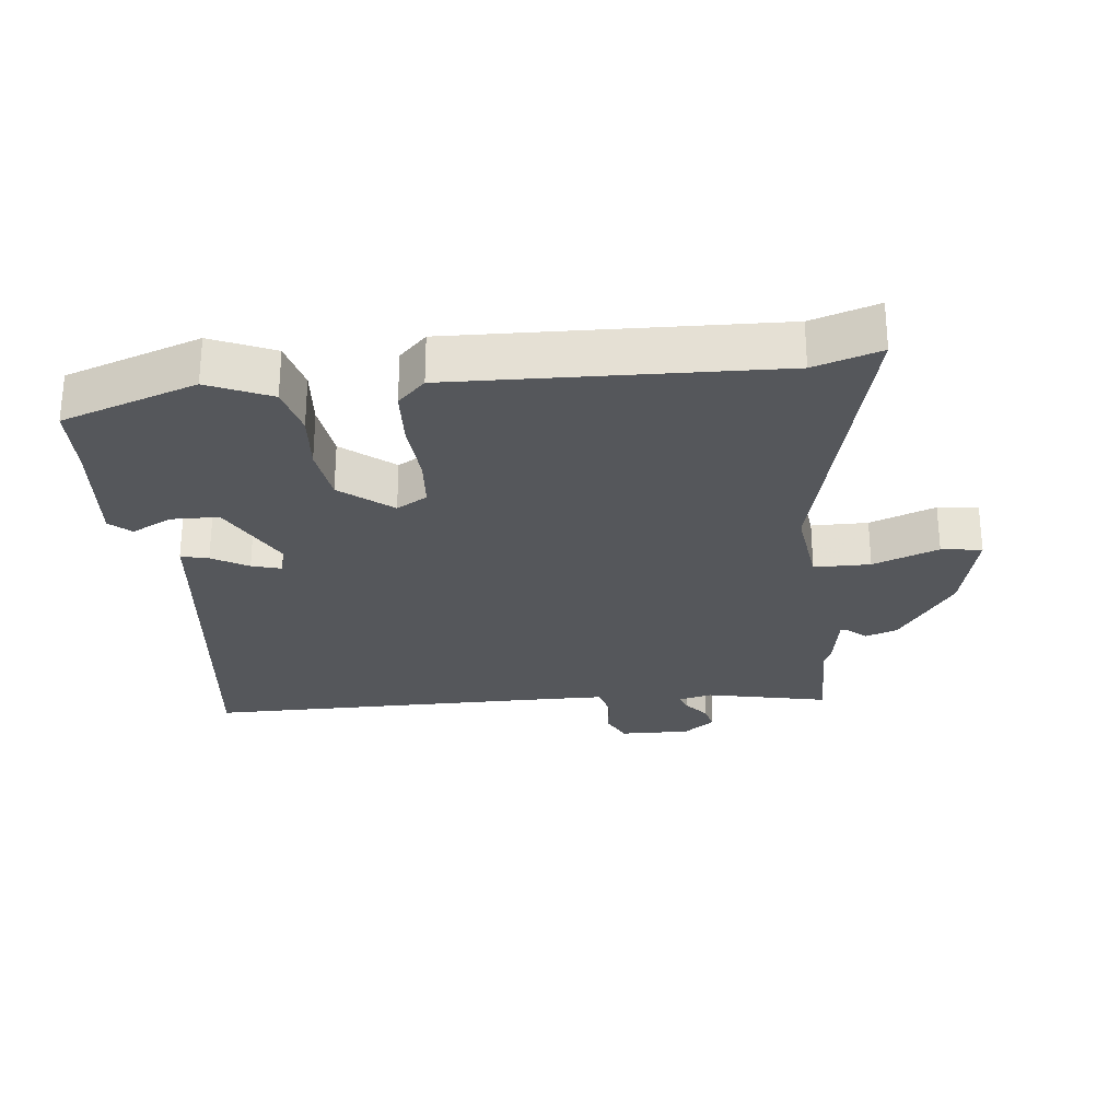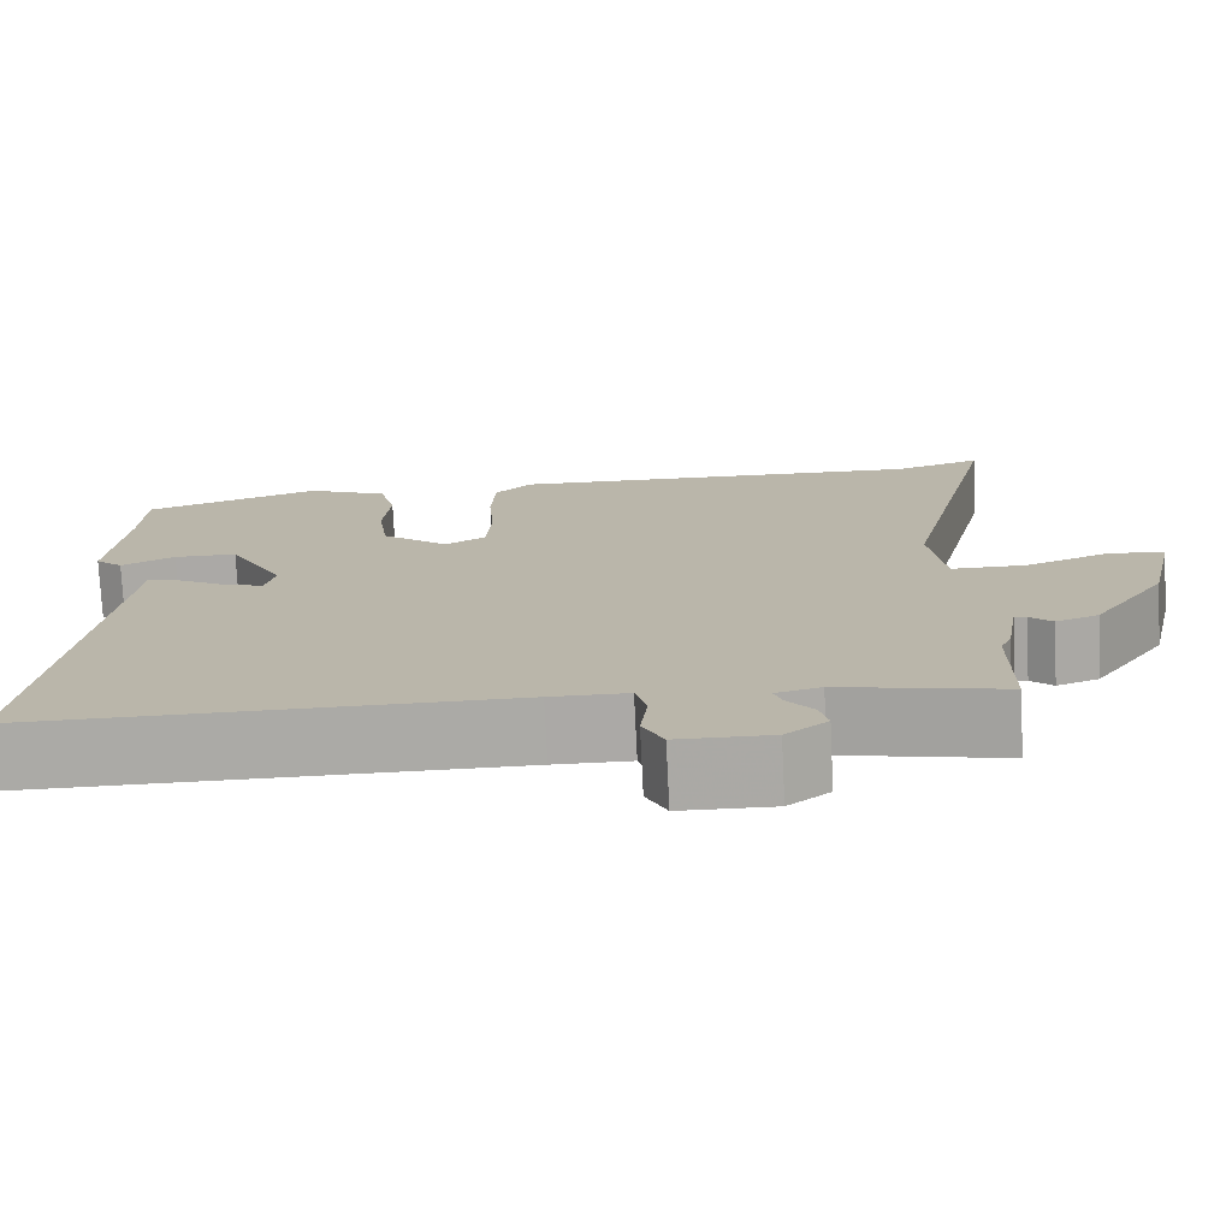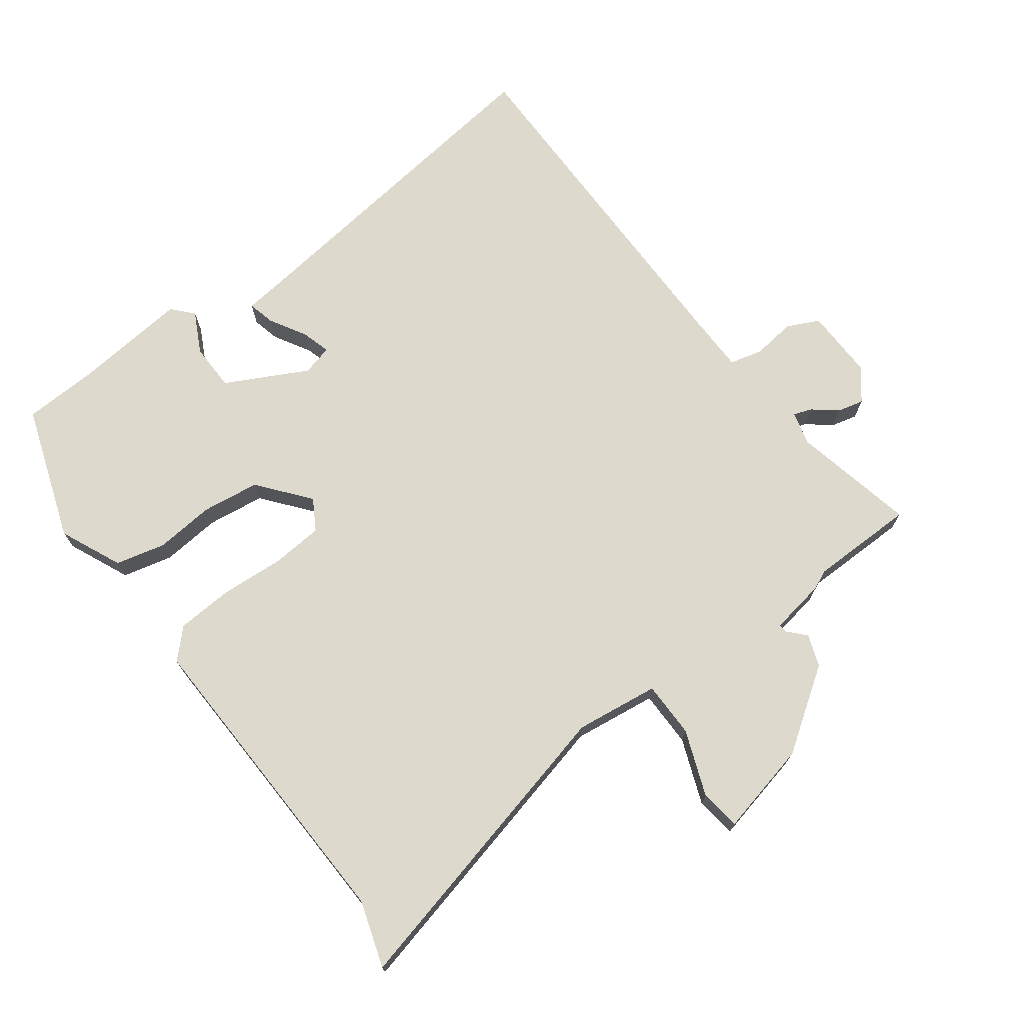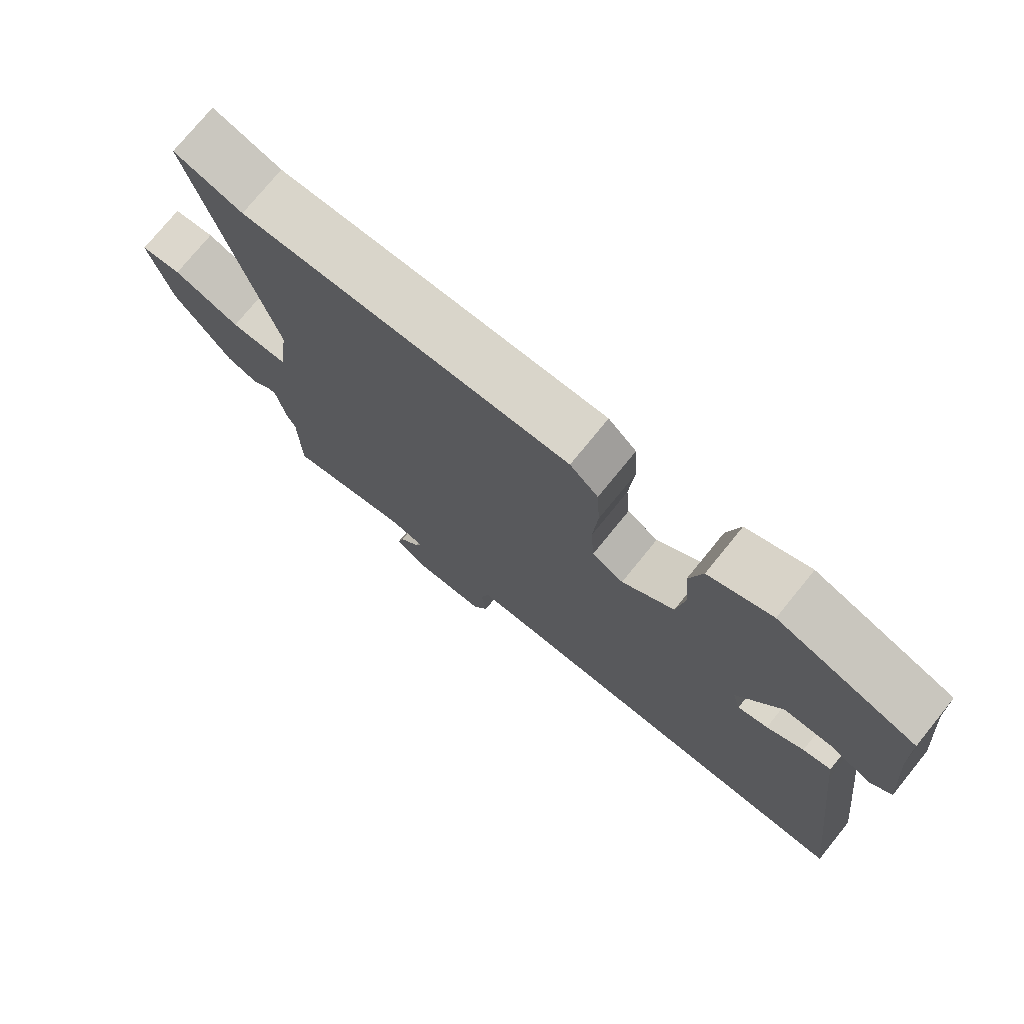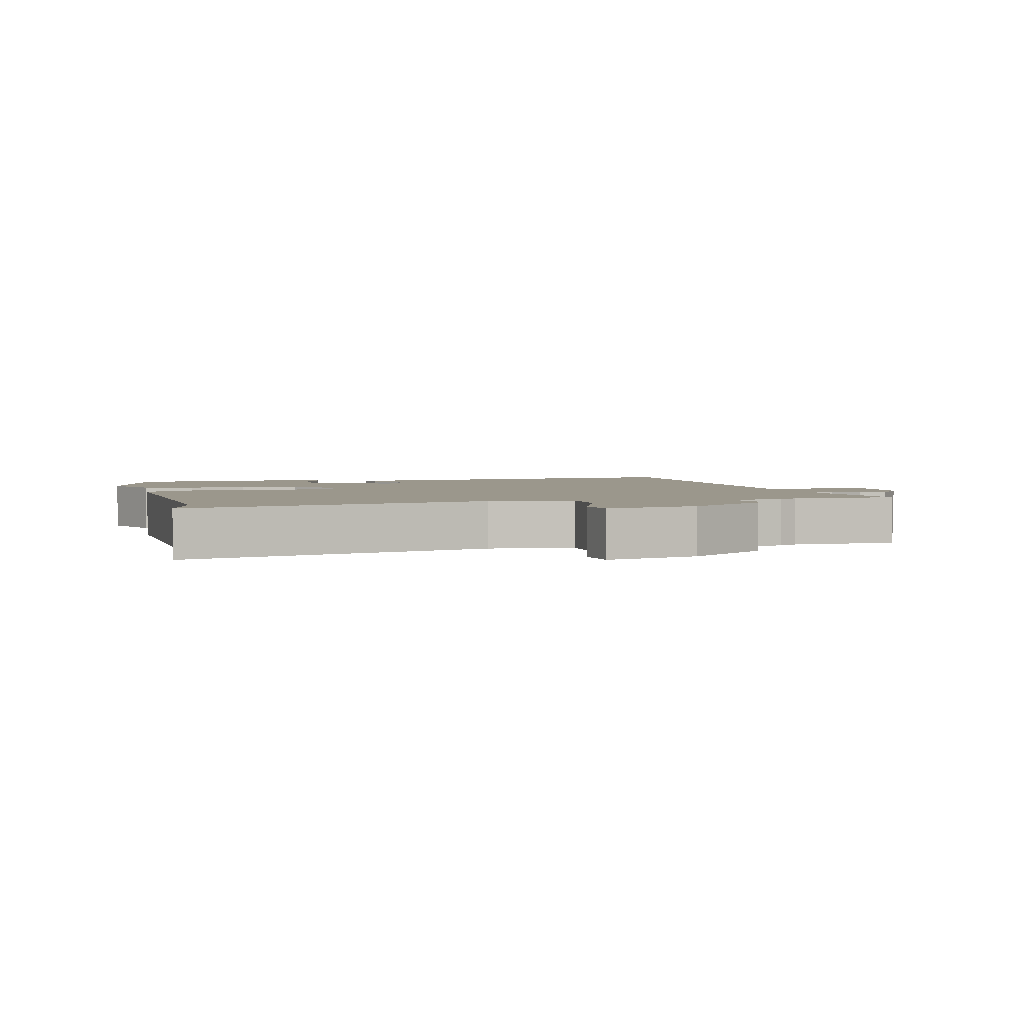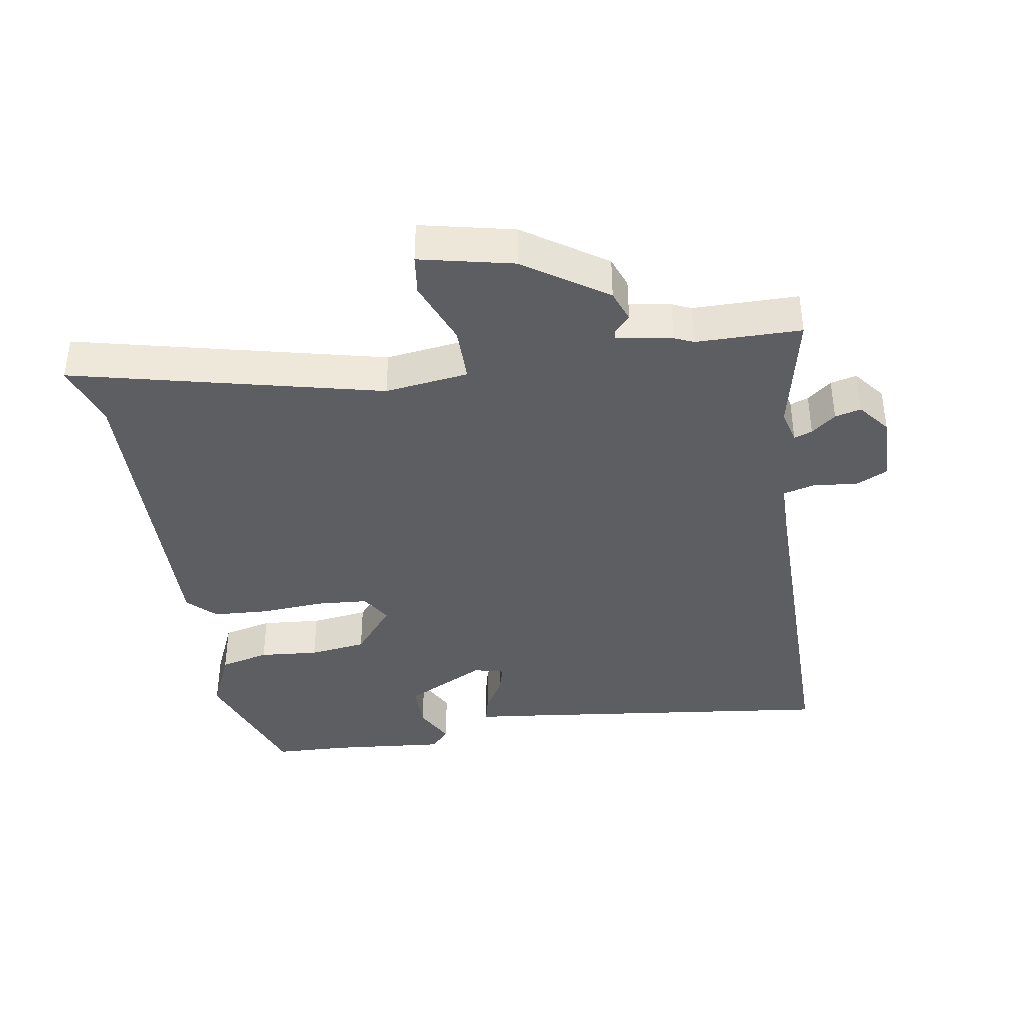
<metadata>
{"format":"obj","ext":"obj","renderer":"f3d","projection":"perspective","resolution":1024,"background":"white","views":[{"elev":-26.8,"azim":6.0,"up":"+Y"},{"elev":-75.7,"azim":2.8,"up":"+Z"},{"elev":71.9,"azim":53.1,"up":"+Y"},{"elev":75.4,"azim":-140.9,"up":"+Z"},{"elev":2.8,"azim":74.9,"up":"+Y"},{"elev":-38.8,"azim":99.3,"up":"+Y"}]}
</metadata>
<code>
v 0.501 0.07 -0.417
v 0.5 0.07 -0.578
v 0.312 0.07 -0.538
v 0.26 0.07 -0.551
v 0.27 0.07 -0.579
v 0.3 0.07 -0.616
v 0.31 0.07 -0.656
v 0.262 0.07 -0.694
v 0.154 0.07 -0.692
v 0.13 0.07 -0.643
v 0.138 0.07 -0.577
v 0.125 0.07 -0.527
v 0.036 0.07 -0.526
v -0.516 0.07 -0.528
v -0.451 0.07 0.005
v -0.445 0.07 0.06
v -0.403 0.07 0.05
v -0.348 0.07 0.018
v -0.303 0.07 0.005
v -0.291 0.07 0.052
v -0.356 0.07 0.176
v -0.429 0.07 0.177
v -0.491 0.07 0.145
v -0.523 0.07 0.174
v -0.506 0.07 0.353
v -0.502 0.07 0.464
v -0.296 0.07 0.536
v -0.201 0.07 0.494
v -0.182 0.07 0.418
v -0.19 0.07 0.327
v -0.178 0.07 0.239
v -0.1 0.07 0.176
v -0.053 0.07 0.204
v -0.047 0.07 0.283
v -0.054 0.07 0.381
v -0.049 0.07 0.467
v -0.007 0.07 0.509
v 0.481 0.07 0.494
v 0.582 0.07 0.527
v 0.469 0.07 0.055
v 0.486 0.07 -0.073
v 0.572 0.07 -0.073
v 0.672 0.07 -0.034
v 0.734 0.07 -0.042
v 0.702 0.07 -0.185
v 0.617 0.07 -0.31
v 0.568 0.07 -0.328
v 0.542 0.07 -0.304
v 0.528 0.07 -0.302
v 0.514 0.07 -0.388
v 0.501 0 -0.417
v 0.5 0 -0.578
v 0.312 0 -0.538
v 0.26 0 -0.551
v 0.27 0 -0.579
v 0.3 0 -0.616
v 0.31 0 -0.656
v 0.262 0 -0.694
v 0.154 0 -0.692
v 0.13 0 -0.643
v 0.138 0 -0.577
v 0.125 0 -0.527
v 0.036 0 -0.526
v -0.516 0 -0.528
v -0.451 0 0.005
v -0.445 0 0.06
v -0.403 0 0.05
v -0.348 0 0.018
v -0.303 0 0.005
v -0.291 0 0.052
v -0.356 0 0.176
v -0.429 0 0.177
v -0.491 0 0.145
v -0.523 0 0.174
v -0.506 0 0.353
v -0.502 0 0.464
v -0.296 0 0.536
v -0.201 0 0.494
v -0.182 0 0.418
v -0.19 0 0.327
v -0.178 0 0.239
v -0.1 0 0.176
v -0.053 0 0.204
v -0.047 0 0.283
v -0.054 0 0.381
v -0.049 0 0.467
v -0.007 0 0.509
v 0.481 0 0.494
v 0.582 0 0.527
v 0.469 0 0.055
v 0.486 0 -0.073
v 0.572 0 -0.073
v 0.672 0 -0.034
v 0.734 0 -0.042
v 0.702 0 -0.185
v 0.617 0 -0.31
v 0.568 0 -0.328
v 0.542 0 -0.304
v 0.528 0 -0.302
v 0.514 0 -0.388
f 49 50 1
f 45 46 47 48
f 45 48 49
f 42 43 44 45
f 41 42 45 49
f 38 39 40
f 36 37 38 40
f 34 35 36 40
f 33 34 40 41
f 32 33 41 49
f 27 28 29 30
f 25 26 27 30
f 25 30 31
f 22 23 24 25
f 21 22 25 31
f 20 21 31 32
f 15 16 17 18
f 13 14 15 18
f 12 13 18 19
f 8 9 10 11
f 8 11 12
f 5 6 7 8
f 4 5 8 12
f 3 4 12 19
f 1 2 3 19
f 20 32 49
f 1 19 20 49
f 51 100 99
f 98 97 96 95
f 99 98 95
f 95 94 93 92
f 99 95 92 91
f 90 89 88
f 90 88 87 86
f 90 86 85 84
f 91 90 84 83
f 99 91 83 82
f 80 79 78 77
f 80 77 76 75
f 81 80 75
f 75 74 73 72
f 81 75 72 71
f 82 81 71 70
f 68 67 66 65
f 68 65 64 63
f 69 68 63 62
f 61 60 59 58
f 62 61 58
f 58 57 56 55
f 62 58 55 54
f 69 62 54 53
f 69 53 52 51
f 99 82 70
f 99 70 69 51
f 1 51 52 2
f 2 52 53 3
f 3 53 54 4
f 4 54 55 5
f 5 55 56 6
f 6 56 57 7
f 7 57 58 8
f 8 58 59 9
f 9 59 60 10
f 10 60 61 11
f 11 61 62 12
f 12 62 63 13
f 13 63 64 14
f 14 64 65 15
f 15 65 66 16
f 16 66 67 17
f 17 67 68 18
f 18 68 69 19
f 19 69 70 20
f 20 70 71 21
f 21 71 72 22
f 22 72 73 23
f 23 73 74 24
f 24 74 75 25
f 25 75 76 26
f 26 76 77 27
f 27 77 78 28
f 28 78 79 29
f 29 79 80 30
f 30 80 81 31
f 31 81 82 32
f 32 82 83 33
f 33 83 84 34
f 34 84 85 35
f 35 85 86 36
f 36 86 87 37
f 37 87 88 38
f 38 88 89 39
f 39 89 90 40
f 40 90 91 41
f 41 91 92 42
f 42 92 93 43
f 43 93 94 44
f 44 94 95 45
f 45 95 96 46
f 46 96 97 47
f 47 97 98 48
f 48 98 99 49
f 49 99 100 50
f 50 100 51 1

</code>
